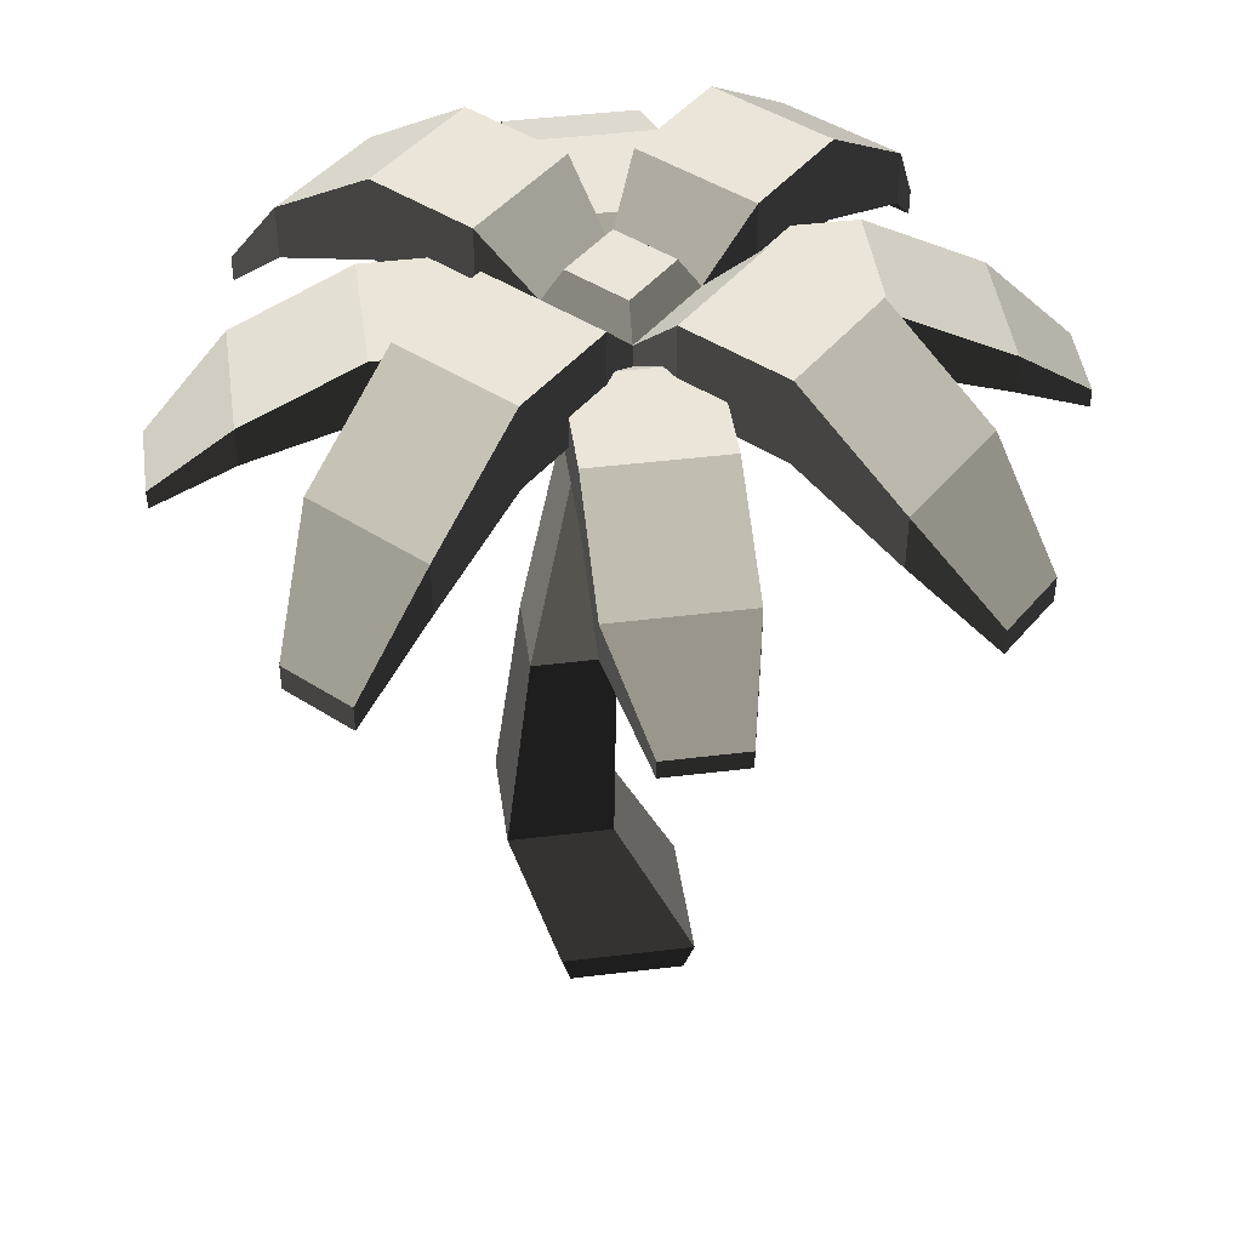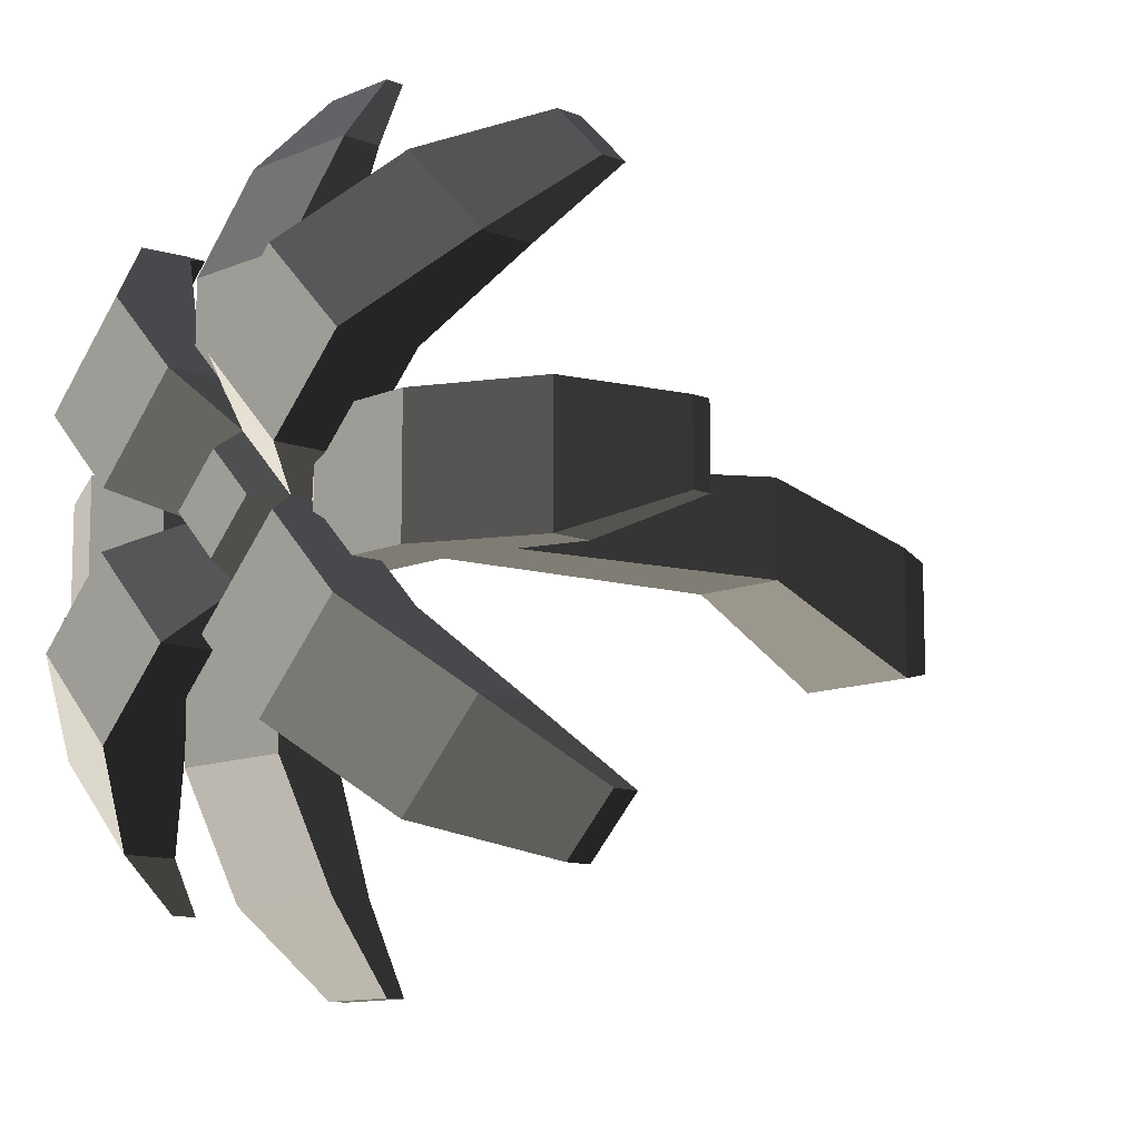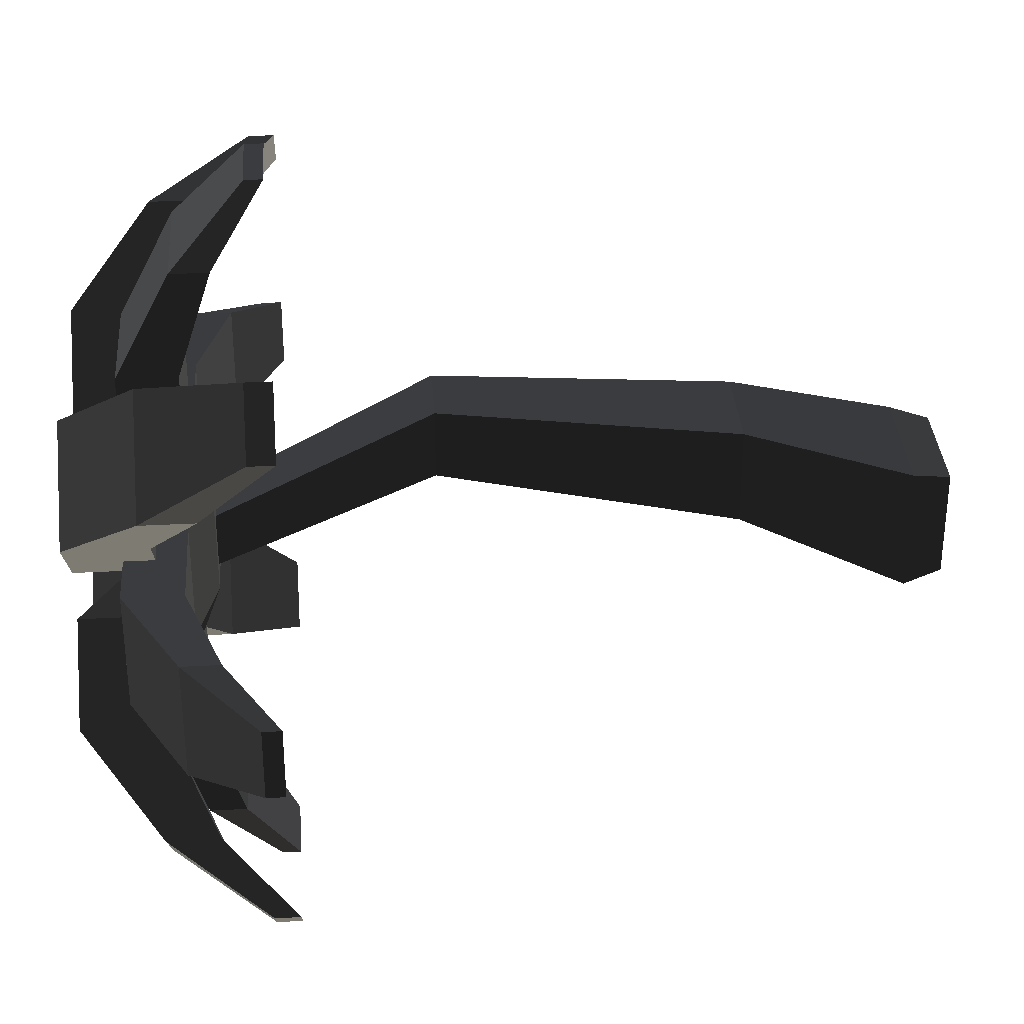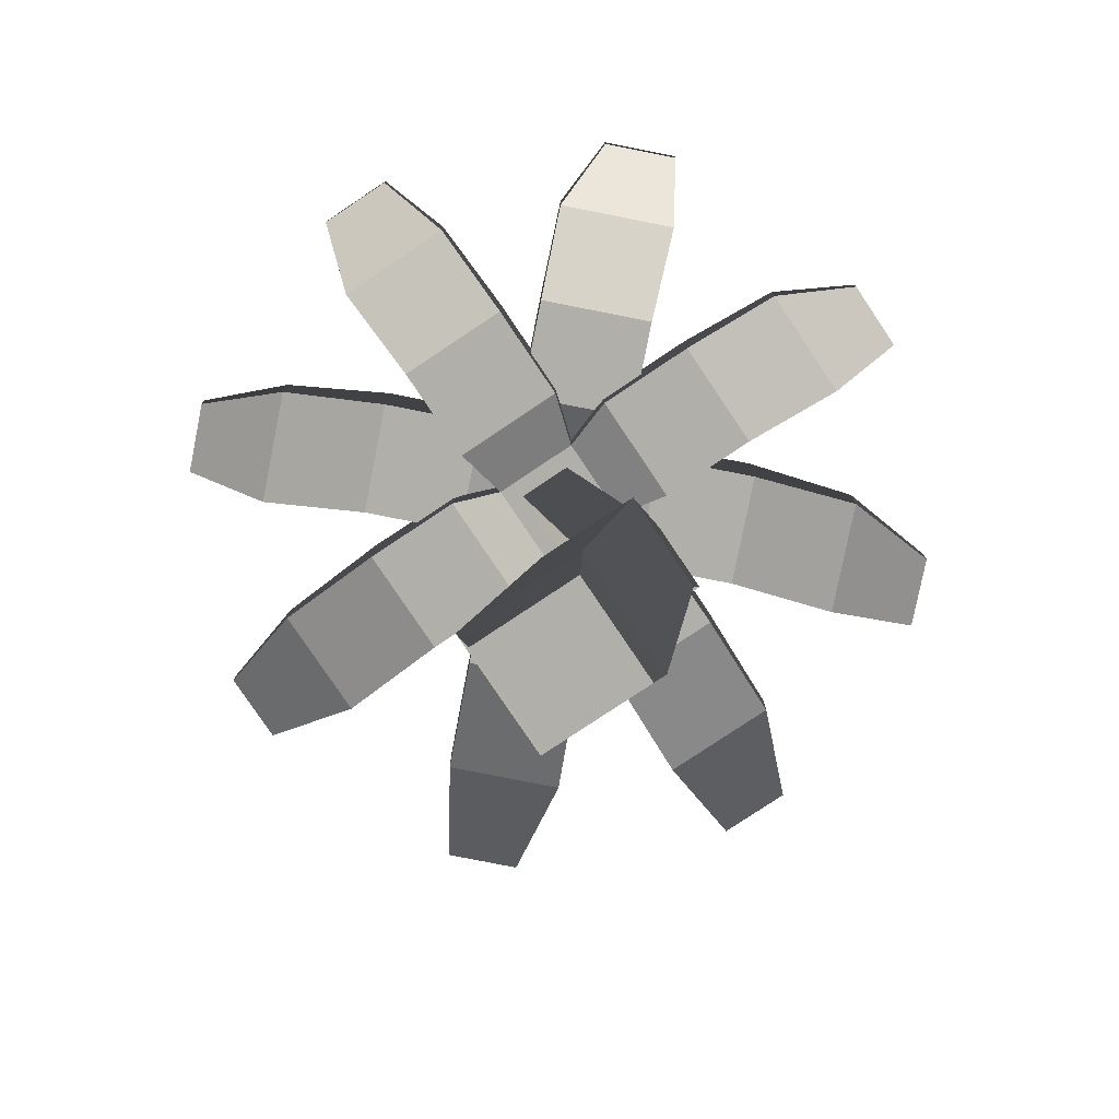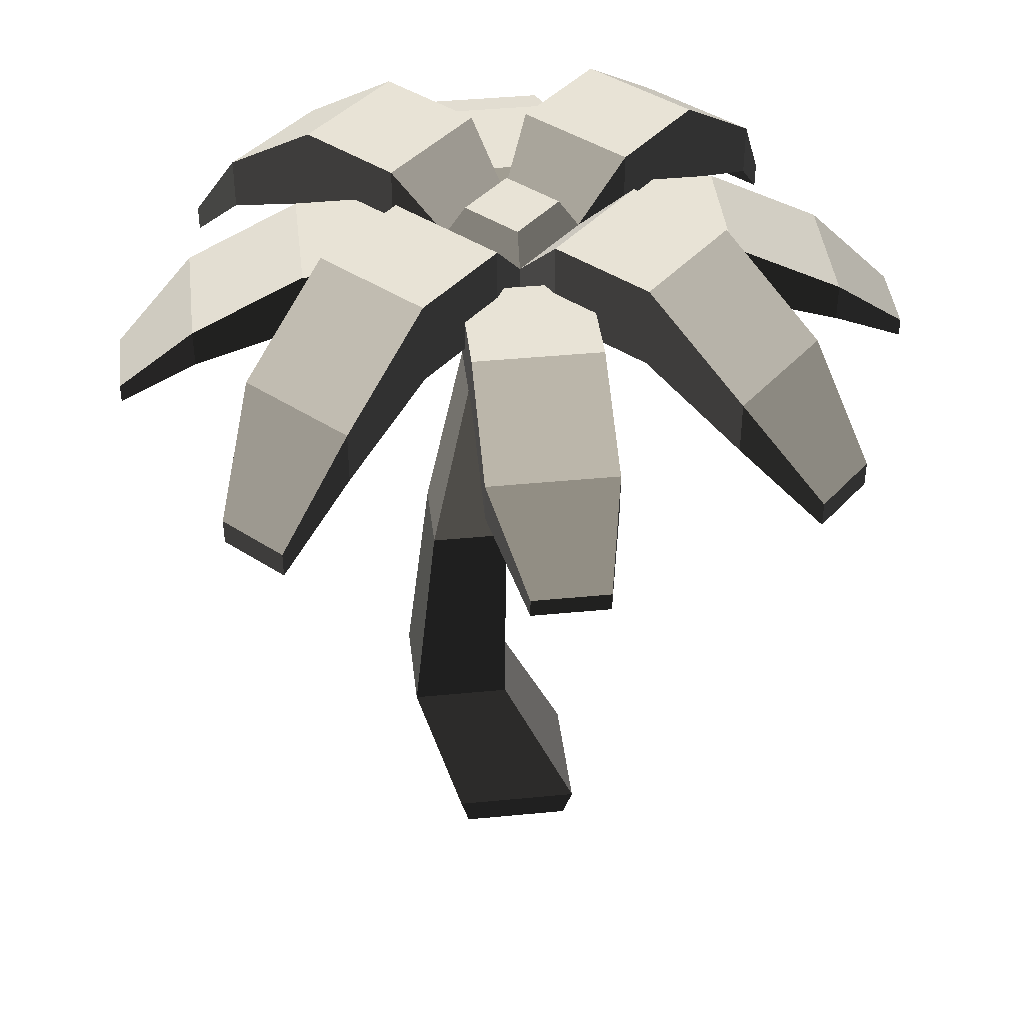
<metadata>
{"format":"obj","ext":"obj","renderer":"f3d","projection":"perspective","resolution":1024,"background":"white","views":[{"elev":45.0,"azim":81.9,"up":"+Y"},{"elev":-11.3,"azim":-133.6,"up":"+Z"},{"elev":33.7,"azim":-94.2,"up":"+Z"},{"elev":-78.0,"azim":-56.2,"up":"+Y"},{"elev":41.9,"azim":83.3,"up":"+Y"}]}
</metadata>
<code>
g Group 145
v -0.6322 0.3786 -0.613
v 0.6322 0.3786 -0.613
v -0.4868 2.024 0.1324
v 0.4868 2.024 0.1324
v 0.4868 2.024 1.106
v 0.6322 0.3786 0.6514
v -0.6322 0.3786 0.6514
v -0.4868 2.024 1.106
v 1.135 4.921 0.9158
v 0.281 7.076 0.281
v 1.135 4.921 0.1953
v 0.281 7.076 -0.281
v 0.4148 4.921 0.9158
v 0.4148 4.921 0.1953
v -0.281 7.076 0.281
v -0.281 7.076 -0.281
v -0.5437 0 -0.5245
v -0.5437 0 0.5628
v 0.5437 0 -0.5245
v 0.5437 0 0.5628
f 2 1 3
f 3 4 2
f 4 5 6
f 6 2 4
f 7 6 5
f 5 8 7
f 7 8 3
f 3 1 7
f 10 9 11
f 11 12 10
f 14 13 15
f 15 16 14
f 13 9 10
f 10 15 13
f 8 5 9
f 9 13 8
f 3 8 13
f 13 14 3
f 11 14 16
f 16 12 11
f 4 3 14
f 14 11 4
f 9 5 4
f 4 11 9
f 18 17 19
f 19 20 18
f 2 6 20
f 20 19 2
f 18 20 6
f 6 7 18
f 18 7 1
f 1 17 18
f 16 15 10
f 10 12 16
f 19 17 1
f 1 2 19
g Group 147
v 0.4536 7.076 0.4536
v 0.4536 7.386 0.4536
v 0.9819 7.298 0.6048
v 0.9819 7.584 0.6048
v 0.8279 7.584 0.5607
v -0.6048 7.882 2.038
v -0.6048 7.298 2.038
v -0.6048 7.882 1.46
v -0.6048 7.584 1.46
v -0.6048 7.298 0.9819
v -0.6048 7.584 0.9819
v -0.6048 6.951 3.109
v -0.6048 7.326 3.109
v -0.8279 7.584 0.5607
v -0.5607 7.584 0.8279
v -0.9819 7.584 0.6048
v -1.014 7.584 1.869
v -1.46 7.584 0.6048
v -1.869 7.584 1.014
v -1.122 7.584 0.2666
v -0.2666 7.584 1.122
v 0.5607 7.584 0.8279
v 0.6048 7.584 0.9819
v 0.6048 7.584 1.46
v 1.014 7.584 1.869
v 1.46 7.584 0.6048
v 1.869 7.584 1.014
v 0.2666 7.584 1.122
v 1.122 7.584 0.2666
v 1.122 7.882 0.2666
v 1.46 7.882 0.6048
v 1.122 8.394 0.2666
v 1.869 8.394 1.014
v 2.626 7.623 1.771
v 2.626 7.103 1.771
v 0 7.276 0.6415
v 0.6415 7.276 0
v 2.038 7.298 0.6048
v 2.038 7.882 0.6048
v 3.109 7.326 0.6048
v 3.109 6.951 0.6048
v -0.2666 7.882 1.122
v -1.014 8.394 1.869
v -1.771 7.623 2.626
v -1.771 7.103 2.626
v -0.2666 8.394 1.122
v 0.6048 7.298 0.9819
v 0.6415 7.623 0
v 0.9819 7.882 0.1889
v 0.6415 7.835 0
v 0 7.623 -0.6415
v -0.1889 7.882 -0.9819
v 0.1889 7.882 -0.9819
v -0.9819 7.298 0.6048
v -2.038 7.298 0.6048
v -2.038 7.882 0.6048
v -1.46 7.882 0.6048
v -3.109 7.326 0.6048
v -3.109 6.951 0.6048
v 0.2666 7.584 -1.122
v 0.6048 7.584 -1.46
v 0.2666 7.882 -1.122
v 0.6048 7.882 -1.46
v 1.014 8.394 -1.869
v 0.2666 8.394 -1.122
v 1.014 7.584 -1.869
v 1.771 7.623 -2.626
v 1.771 7.103 -2.626
v 0.4536 7.076 -0.4536
v 0.4536 7.386 -0.4536
v 0.6048 7.298 -0.9819
v 0.5607 7.584 -0.8279
v 0.6048 7.584 -0.9819
v -0.6048 7.882 -2.038
v 0.6048 7.882 -2.038
v -0.6048 7.882 -1.46
v -0.2666 7.882 -1.122
v 0.8279 7.584 -0.5607
v 0.9819 7.584 -0.6048
v 1.46 7.584 -0.6048
v 1.869 7.584 -1.014
v 1.122 7.584 -0.2666
v 1.122 7.882 -0.2666
v 0.9819 7.882 -0.1889
v 1.122 8.394 -0.2666
v 1.46 7.882 -0.6048
v 2.038 7.882 -0.6048
v 1.869 8.394 -1.014
v 2.626 7.103 -1.771
v 2.626 7.623 -1.771
v 0.6048 7.298 -2.038
v 0.6048 6.951 -3.109
v 0.6048 7.326 -3.109
v 0 7.835 -0.6415
v 0 7.276 -0.6415
v -0.4536 7.386 -0.4536
v -0.4536 7.076 -0.4536
v -0.5607 7.584 -0.8279
v -0.6048 7.298 -0.9819
v -0.6048 7.584 -0.9819
v -2.038 7.298 -0.6048
v -0.9819 7.298 -0.6048
v -2.038 7.882 -0.6048
v -1.46 7.584 -0.6048
v -1.46 7.882 -0.6048
v -0.9819 7.584 -0.6048
v -3.109 7.326 -0.6048
v -3.109 6.951 -0.6048
v 0.2666 7.882 1.122
v 0.1889 7.882 0.9819
v 0 7.623 0.6415
v 0.2666 8.394 1.122
v 0 7.835 0.6415
v 0.6048 7.882 1.46
v 1.014 8.394 1.869
v 1.771 7.623 2.626
v 1.771 7.103 2.626
v -1.122 7.584 -0.2666
v -1.122 7.882 -0.2666
v -1.869 7.584 -1.014
v -1.869 8.394 -1.014
v -2.626 7.623 -1.771
v -2.626 7.103 -1.771
v -1.122 8.394 -0.2666
v -0.8279 7.584 -0.5607
v -0.4536 7.076 0.4536
v -0.4536 7.386 0.4536
v -0.2666 7.584 -1.122
v -0.2666 8.394 -1.122
v 0.6048 7.882 2.038
v -0.1889 7.882 0.9819
v -0.6415 7.276 0
v -0.6415 7.623 0
v -1.122 7.882 0.2666
v -0.9819 7.882 0.1889
v -1.122 8.394 0.2666
v -0.6415 7.835 0
v -0.9819 7.882 -0.1889
v -1.869 8.394 1.014
v -2.626 7.103 1.771
v -2.626 7.623 1.771
v -1.014 7.584 -1.869
v -0.6048 7.584 -1.46
v -1.014 8.394 -1.869
v -1.771 7.623 -2.626
v -1.771 7.103 -2.626
v 0.6048 7.298 2.038
v 0.6048 7.326 3.109
v 0.6048 6.951 3.109
v -0.6048 7.298 -2.038
v -0.6048 7.326 -3.109
v -0.6048 6.951 -3.109
v 0.2899 6.437 -3.859
v 0.2899 6.617 -3.859
v -3.859 6.437 -0.2899
v -3.859 6.617 -0.2899
v -3.859 6.437 0.4359
v -0.4359 6.617 -3.859
v -0.281 7.076 -0.281
v 0.281 7.076 -0.281
v 0.281 7.076 0.281
v -0.281 7.076 0.281
v -0.4359 6.437 -3.859
v -3.859 6.617 0.4359
v 0.4359 6.437 3.859
v -0.2899 6.437 3.859
v 0.4359 6.617 3.859
v -0.2899 6.617 3.859
v 2.038 7.298 -0.6048
v 3.109 6.951 -0.6048
v 3.109 7.326 -0.6048
v 3.859 6.617 -0.4359
v 3.859 6.617 0.2899
v 0.9819 7.298 -0.6048
v 3.859 6.437 -0.4359
v 3.859 6.437 0.2899
v 2.421 6.64 -3.037
v 2.934 6.64 -2.524
v -3.037 6.64 -2.421
v -3.037 6.39 -2.421
v 2.421 6.39 -3.037
v 2.934 6.39 -2.524
v 0 8.124 0.449
v -0.449 8.124 0
v 0.449 8.124 0
v 0 8.124 -0.449
v -0.3974 7.276 0
v 0 7.276 -0.3974
v 0.3974 7.276 0
v 0 7.276 0.3974
v 2.524 6.39 2.934
v 3.037 6.39 2.421
v -2.934 6.39 2.524
v -2.421 6.39 3.037
v -2.524 6.64 -2.934
v -2.524 6.39 -2.934
v -2.421 6.64 3.037
v -2.934 6.64 2.524
v 2.524 6.64 2.934
v 3.037 6.64 2.421
f 22 21 23
f 23 24 22
f 24 25 22
f 27 26 28
f 28 29 27
f 29 30 27
f 29 31 30
f 26 27 32
f 32 33 26
f 31 34 35
f 34 31 29
f 29 31 35
f 36 34 29
f 36 29 37
f 38 36 37
f 37 39 38
f 36 38 40
f 40 34 36
f 35 41 29
f 43 42 25
f 25 44 43
f 42 43 44
f 25 45 44
f 25 24 45
f 24 46 45
f 46 47 45
f 44 48 42
f 24 25 49
f 49 46 24
f 46 49 50
f 50 51 46
f 51 50 52
f 47 46 51
f 51 53 47
f 51 52 53
f 47 53 54
f 54 55 47
f 22 48 56
f 56 57 22
f 57 25 22
f 57 49 25
f 48 22 42
f 42 22 25
f 23 58 59
f 59 46 23
f 46 24 23
f 59 51 46
f 60 59 58
f 58 61 60
f 62 28 29
f 29 41 62
f 29 28 63
f 63 37 29
f 37 63 64
f 64 65 37
f 66 63 28
f 28 62 66
f 43 67 21
f 21 42 43
f 21 22 42
f 49 57 68
f 68 50 49
f 68 69 50
f 69 68 70
f 70 52 69
f 52 50 69
f 72 71 73
f 75 74 36
f 36 38 75
f 38 76 75
f 38 77 76
f 75 76 78
f 78 79 75
f 81 80 82
f 82 83 81
f 84 83 82
f 84 81 83
f 82 85 84
f 84 86 81
f 86 84 87
f 87 88 86
f 90 89 91
f 91 92 90
f 91 93 92
f 95 94 96
f 96 97 95
f 97 72 95
f 72 73 95
f 73 82 95
f 82 83 95
f 92 80 81
f 81 93 92
f 93 81 86
f 86 98 93
f 92 93 98
f 86 99 98
f 86 100 99
f 86 101 100
f 102 98 99
f 99 100 102
f 68 57 102
f 102 103 68
f 103 104 68
f 104 103 105
f 70 68 104
f 104 105 70
f 103 104 69
f 69 50 103
f 50 106 103
f 50 51 106
f 51 107 106
f 51 59 107
f 106 100 101
f 106 101 108
f 106 108 105
f 105 103 106
f 100 106 103
f 103 102 100
f 108 101 109
f 109 110 108
f 93 91 111
f 111 81 93
f 111 83 81
f 111 95 83
f 95 111 112
f 112 113 95
f 71 114 85
f 85 73 71
f 85 82 73
f 71 73 80
f 73 82 80
f 80 115 71
f 117 116 118
f 118 119 117
f 118 120 119
f 122 121 123
f 123 124 122
f 123 125 124
f 122 124 126
f 127 123 121
f 121 128 127
f 48 129 130
f 130 56 48
f 130 131 56
f 130 129 132
f 132 133 130
f 133 131 130
f 48 44 134
f 134 129 48
f 134 44 45
f 45 135 134
f 135 129 134
f 135 132 129
f 136 135 45
f 45 137 136
f 125 124 138
f 138 139 125
f 140 124 125
f 125 141 140
f 125 139 141
f 140 141 142
f 142 143 140
f 139 144 141
f 116 117 122
f 122 126 116
f 126 145 116
f 74 146 147
f 147 36 74
f 147 34 36
f 71 115 148
f 148 72 71
f 148 97 72
f 71 72 149
f 72 97 149
f 149 114 71
f 62 28 26
f 26 150 62
f 150 151 62
f 150 130 151
f 150 129 130
f 150 134 129
f 153 152 40
f 40 154 153
f 154 155 153
f 155 154 156
f 157 153 155
f 155 156 157
f 116 118 148
f 116 148 115
f 116 115 152
f 145 116 152
f 145 118 116
f 152 138 145
f 125 123 76
f 76 77 125
f 77 139 125
f 77 154 139
f 154 158 139
f 154 155 158
f 38 77 154
f 154 40 38
f 156 154 77
f 156 77 39
f 39 77 38
f 39 159 156
f 159 39 160
f 160 161 159
f 146 30 31
f 31 35 146
f 35 147 146
f 124 140 162
f 162 126 124
f 162 163 126
f 163 145 126
f 163 120 145
f 120 118 145
f 120 163 148
f 148 118 120
f 138 124 126
f 126 145 138
f 34 40 152
f 152 147 34
f 152 56 147
f 56 41 147
f 35 147 41
f 35 34 147
f 148 163 96
f 96 97 148
f 96 163 162
f 162 164 96
f 149 97 96
f 96 164 149
f 165 164 162
f 162 166 165
f 138 152 153
f 153 139 138
f 153 158 139
f 158 153 157
f 157 144 158
f 144 139 158
f 150 167 67
f 67 44 150
f 44 134 150
f 67 43 44
f 167 150 168
f 168 169 167
f 62 41 56
f 56 151 62
f 56 131 151
f 66 62 151
f 151 133 66
f 151 131 133
f 90 80 92
f 115 80 90
f 90 57 115
f 90 98 57
f 90 92 98
f 98 102 57
f 163 96 94
f 163 94 170
f 120 163 170
f 170 119 120
f 170 94 171
f 171 172 170
f 113 112 173
f 173 174 113
f 74 122 117
f 117 146 74
f 128 175 176
f 176 127 128
f 123 127 78
f 78 76 123
f 158 155 153
f 27 30 67
f 67 167 27
f 177 175 128
f 128 79 177
f 178 171 113
f 113 174 178
f 170 172 112
f 112 111 170
f 179 146 117
f 117 89 179
f 89 180 179
f 89 181 180
f 146 179 182
f 182 179 180
f 180 181 182
f 182 21 146
f 182 181 21
f 181 89 21
f 173 183 178
f 178 174 173
f 75 121 122
f 122 74 75
f 172 171 178
f 178 183 172
f 184 177 79
f 79 78 184
f 112 172 183
f 183 173 112
f 119 170 111
f 111 91 119
f 127 176 184
f 184 78 127
f 113 171 94
f 94 95 113
f 177 184 176
f 176 175 177
f 117 119 91
f 91 89 117
f 79 128 121
f 121 75 79
f 67 30 146
f 146 21 67
f 186 185 187
f 187 188 186
f 58 189 190
f 190 61 58
f 192 191 60
f 60 193 192
f 191 190 189
f 189 107 191
f 100 107 189
f 99 100 189
f 189 194 99
f 100 106 107
f 61 190 195
f 195 196 61
f 61 196 193
f 193 60 61
f 32 27 167
f 167 169 32
f 168 33 188
f 188 187 168
f 23 194 189
f 189 58 23
f 194 89 90
f 90 99 194
f 90 98 99
f 131 151 130
f 192 195 190
f 190 191 192
f 104 68 69
f 21 89 194
f 194 23 21
f 191 107 59
f 59 60 191
f 187 185 169
f 169 168 187
f 193 196 195
f 195 192 193
f 150 26 33
f 33 168 150
f 186 188 33
f 33 32 186
f 186 32 169
f 169 185 186
f 197 87 110
f 110 198 197
f 143 142 199
f 199 200 143
f 109 88 201
f 201 202 109
f 165 142 141
f 141 164 165
f 157 133 203
f 203 204 157
f 203 133 70
f 70 205 203
f 85 114 70
f 70 105 85
f 114 157 204
f 204 206 114
f 202 201 197
f 197 198 202
f 207 152 115
f 115 208 207
f 115 57 208
f 57 209 208
f 56 152 207
f 209 57 56
f 207 210 56
f 210 209 56
f 210 207 208
f 208 209 210
f 101 86 88
f 88 109 101
f 87 84 108
f 108 110 87
f 84 85 105
f 105 108 84
f 197 201 88
f 88 87 197
f 110 109 202
f 202 198 110
f 114 157 133
f 133 70 114
f 206 204 203
f 203 205 206
f 70 114 206
f 206 205 70
f 211 137 55
f 55 212 211
f 214 213 160
f 160 65 214
f 65 160 39
f 39 37 65
f 149 144 157
f 157 114 149
f 200 199 215
f 215 216 200
f 166 216 215
f 215 165 166
f 137 45 47
f 47 55 137
f 215 199 142
f 142 165 215
f 213 214 217
f 217 218 213
f 156 159 63
f 63 66 156
f 52 132 135
f 135 53 52
f 161 218 217
f 217 64 161
f 137 211 219
f 219 136 137
f 164 141 144
f 144 149 164
f 143 200 216
f 216 166 143
f 53 135 136
f 136 54 53
f 219 211 212
f 212 220 219
f 140 143 166
f 166 162 140
f 213 218 161
f 161 160 213
f 217 214 65
f 65 64 217
f 220 212 55
f 55 54 220
f 157 156 66
f 66 133 157
f 159 161 64
f 64 63 159
f 54 136 219
f 219 220 54
f 70 133 132
f 132 52 70

</code>
